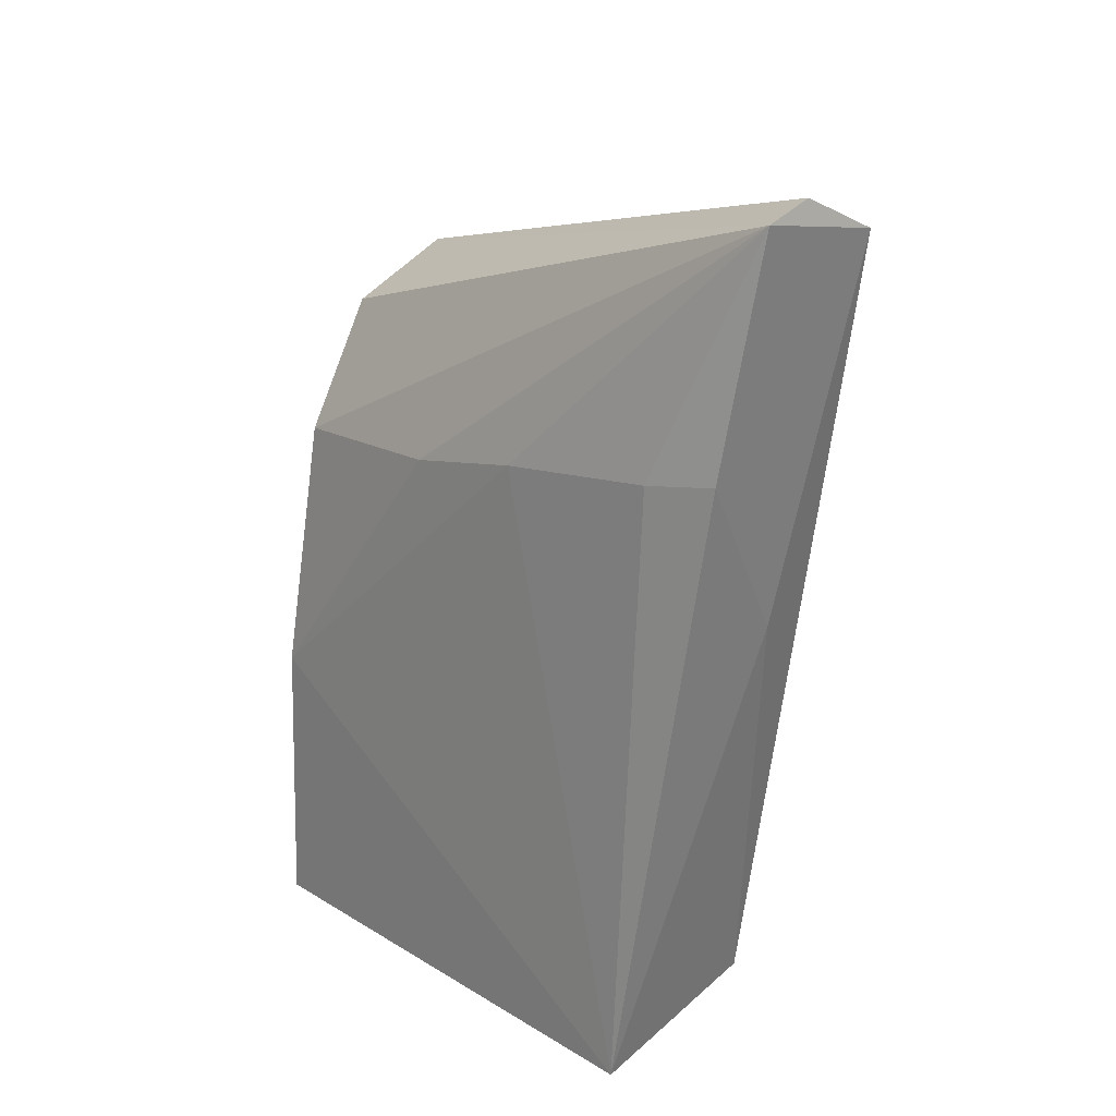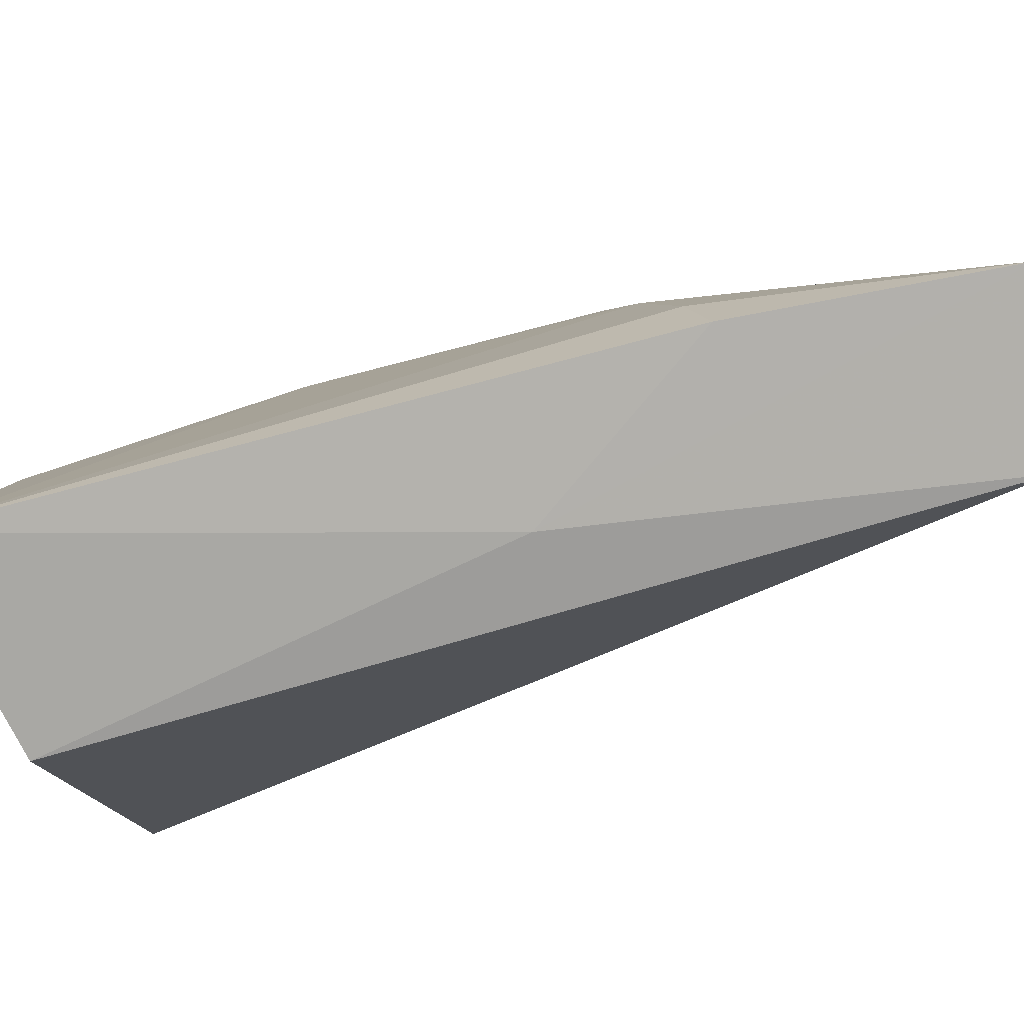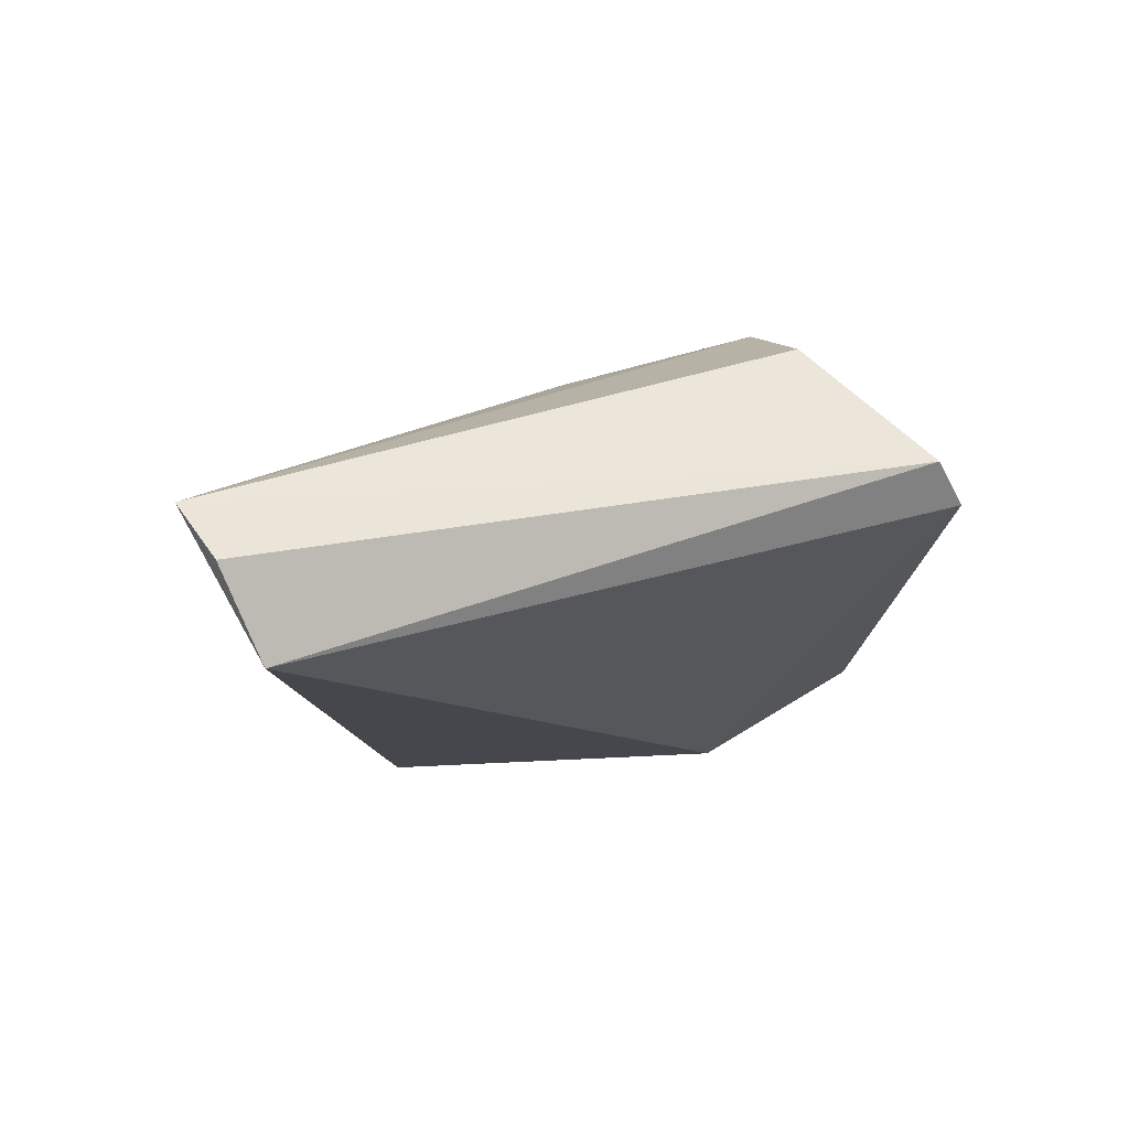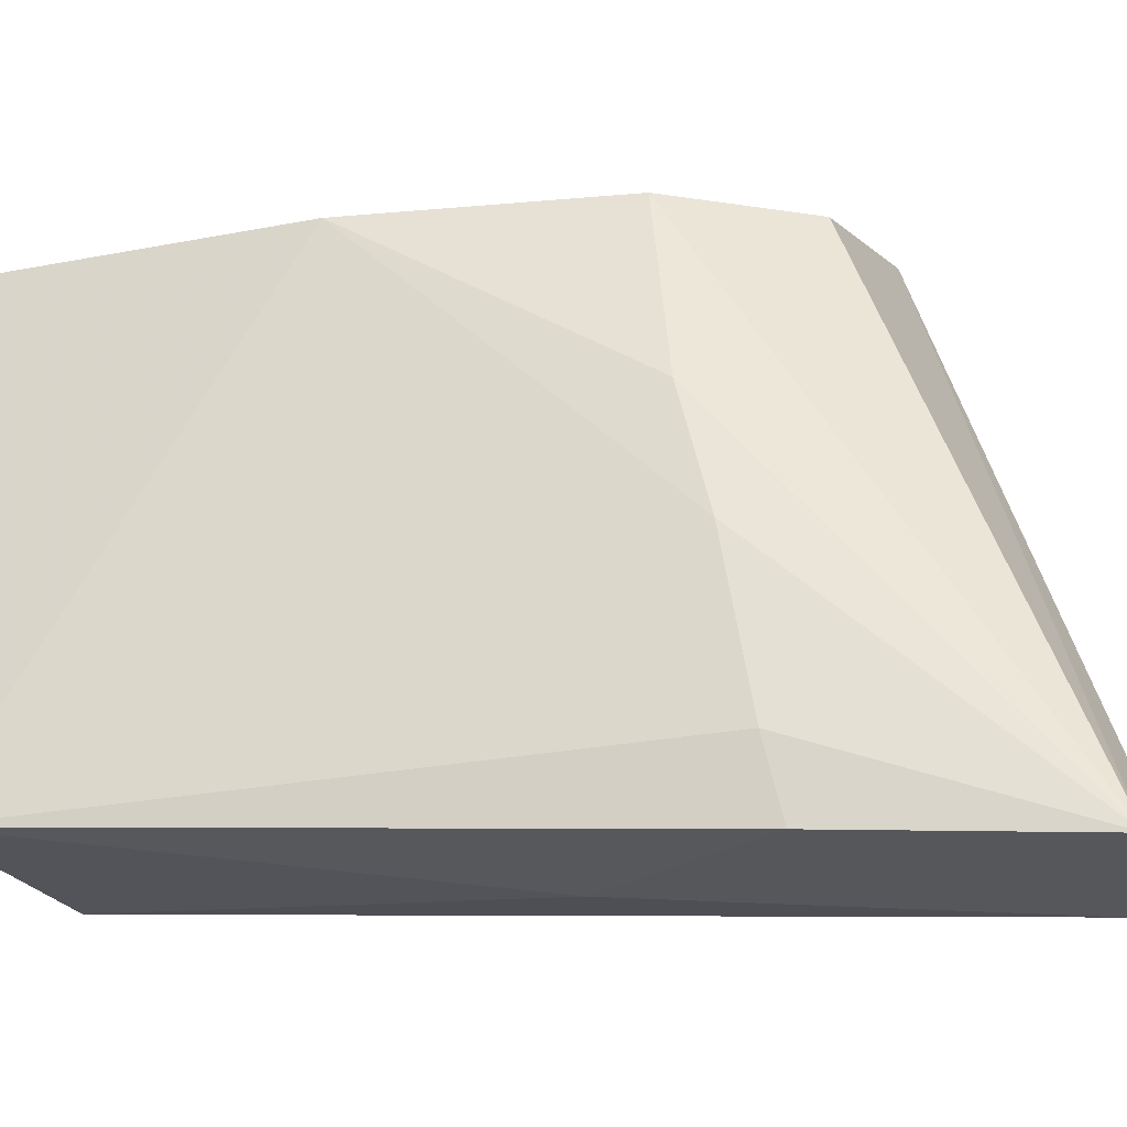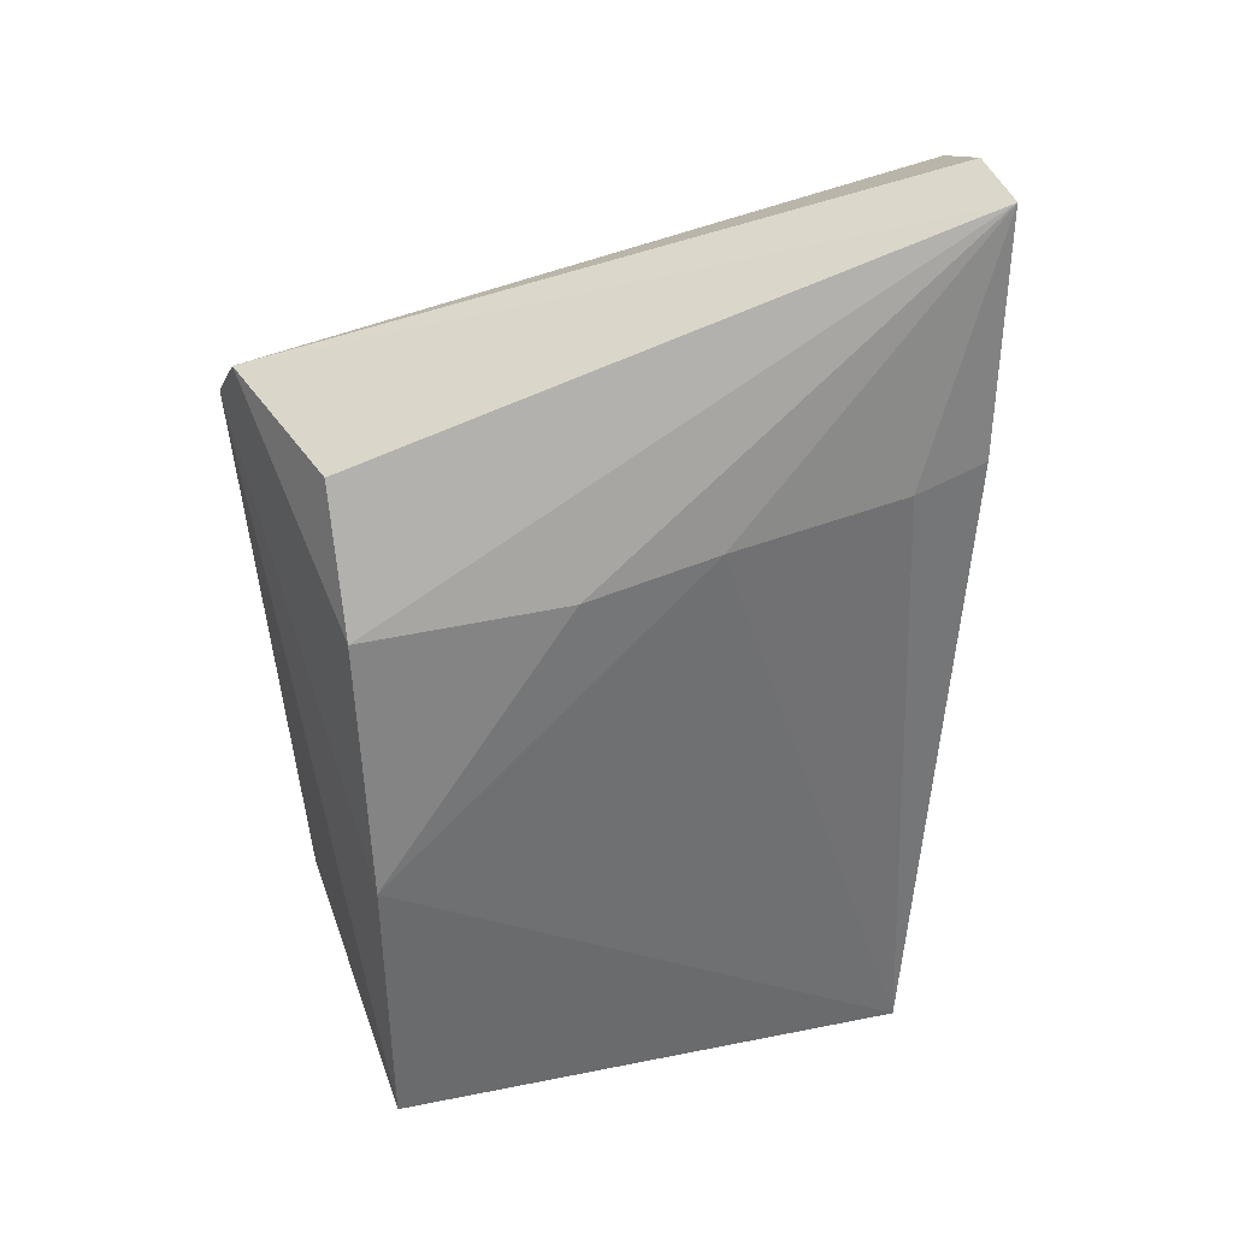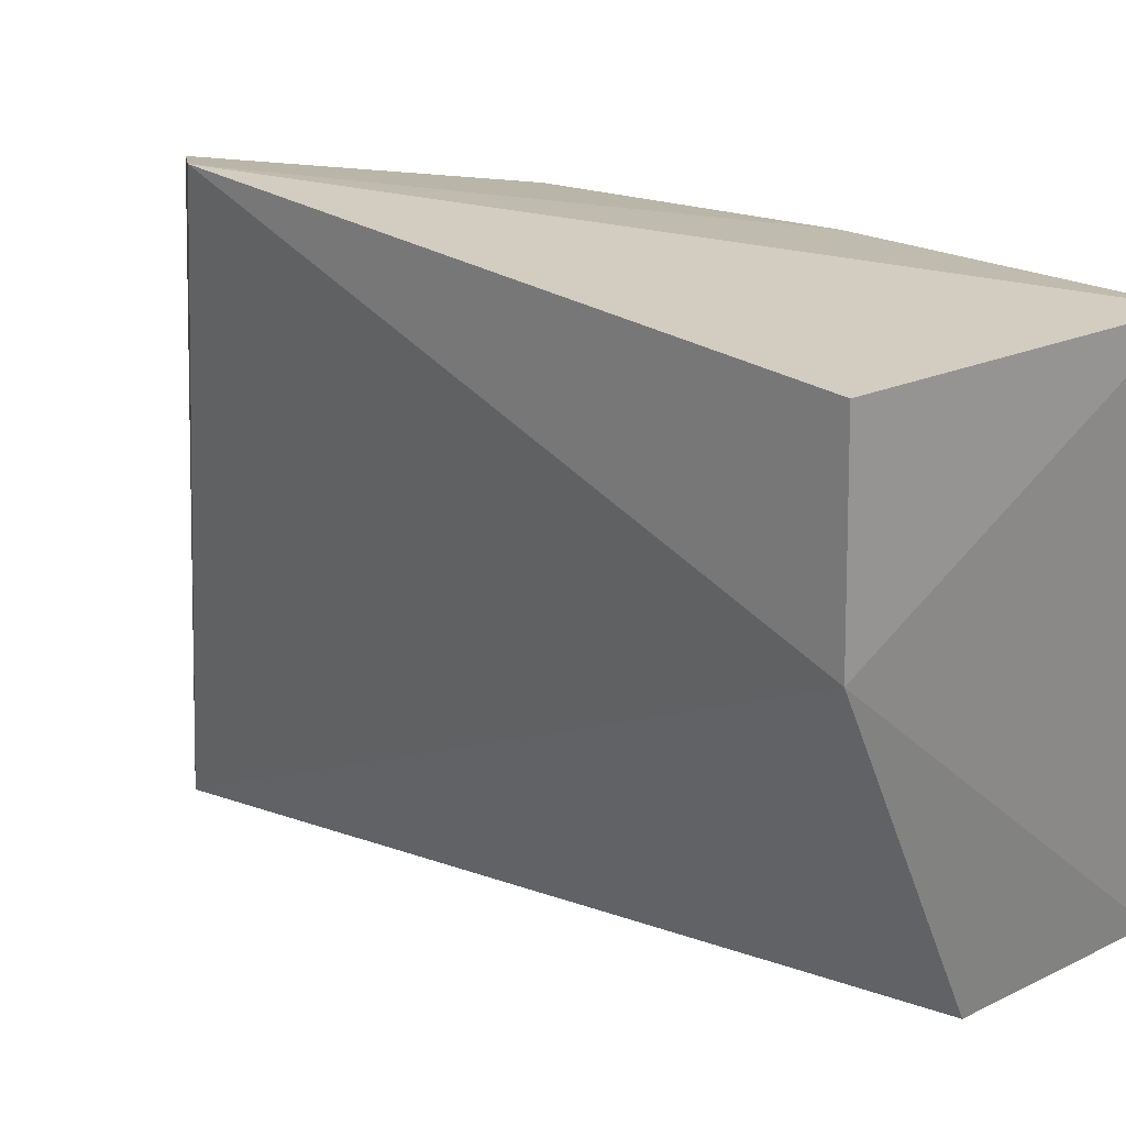
<metadata>
{"format":"obj","ext":"obj","renderer":"f3d","projection":"perspective","resolution":1024,"background":"white","views":[{"elev":25.4,"azim":-49.6,"up":"+Z"},{"elev":-78.8,"azim":-69.4,"up":"+Y"},{"elev":73.3,"azim":59.0,"up":"+Z"},{"elev":-26.3,"azim":-70.4,"up":"+Y"},{"elev":39.5,"azim":-107.7,"up":"+Z"},{"elev":22.6,"azim":133.5,"up":"+Y"}]}
</metadata>
<code>
v -0.02572 0.04041 0.1033
v -0.01908 0.03971 0.09985
v -0.01132 0.08741 0.08782
v -0.03411 0.08459 0.03525
v -0.03777 0.04623 0.03668
v -0.02946 0.08432 0.07688
v -0.03348 0.04143 0.085
v -0.00936 0.07071 0.03756
v -0.02393 0.08391 0.08646
v -0.03319 0.08452 0.05735
v -0.02572 0.04206 0.07145
v -0.03059 0.04 0.1026
v -0.008529 0.08814 0.08419
v -0.03354 0.05985 0.08162
v -0.02243 0.04601 0.03857
v -0.009346 0.08529 0.03789
v -0.03412 0.04692 0.08387
v -0.0327 0.0695 0.07915
f 1 2 3
f 8 5 4
f 9 3 6
f 10 6 3
f 10 4 5
f 11 7 5
f 12 2 1
f 12 9 6
f 12 1 3
f 12 3 9
f 12 11 2
f 12 7 11
f 13 3 2
f 13 2 8
f 13 10 3
f 13 4 10
f 14 10 5
f 15 8 2
f 15 2 11
f 15 11 5
f 15 5 8
f 16 13 8
f 16 8 4
f 16 4 13
f 17 14 5
f 17 5 7
f 17 7 12
f 17 12 14
f 18 14 12
f 18 12 6
f 18 6 10
f 18 10 14

</code>
